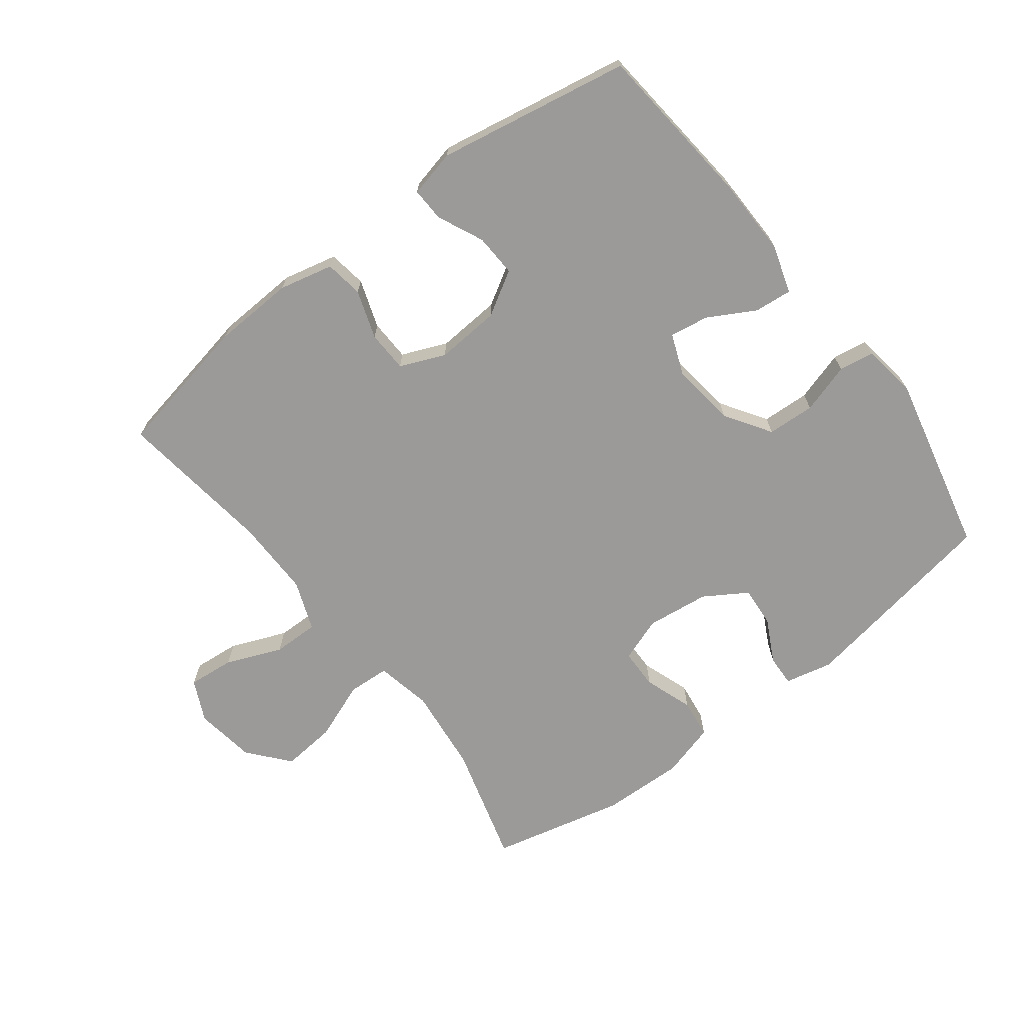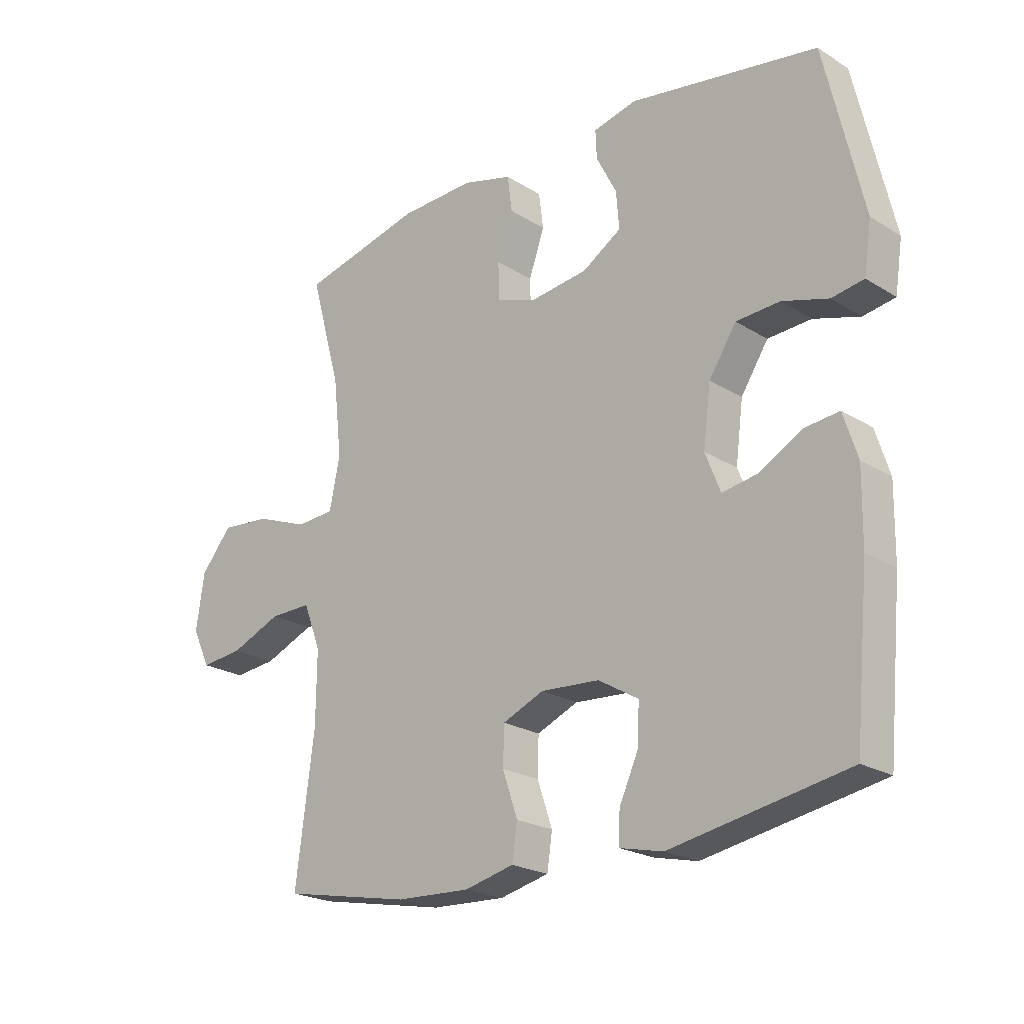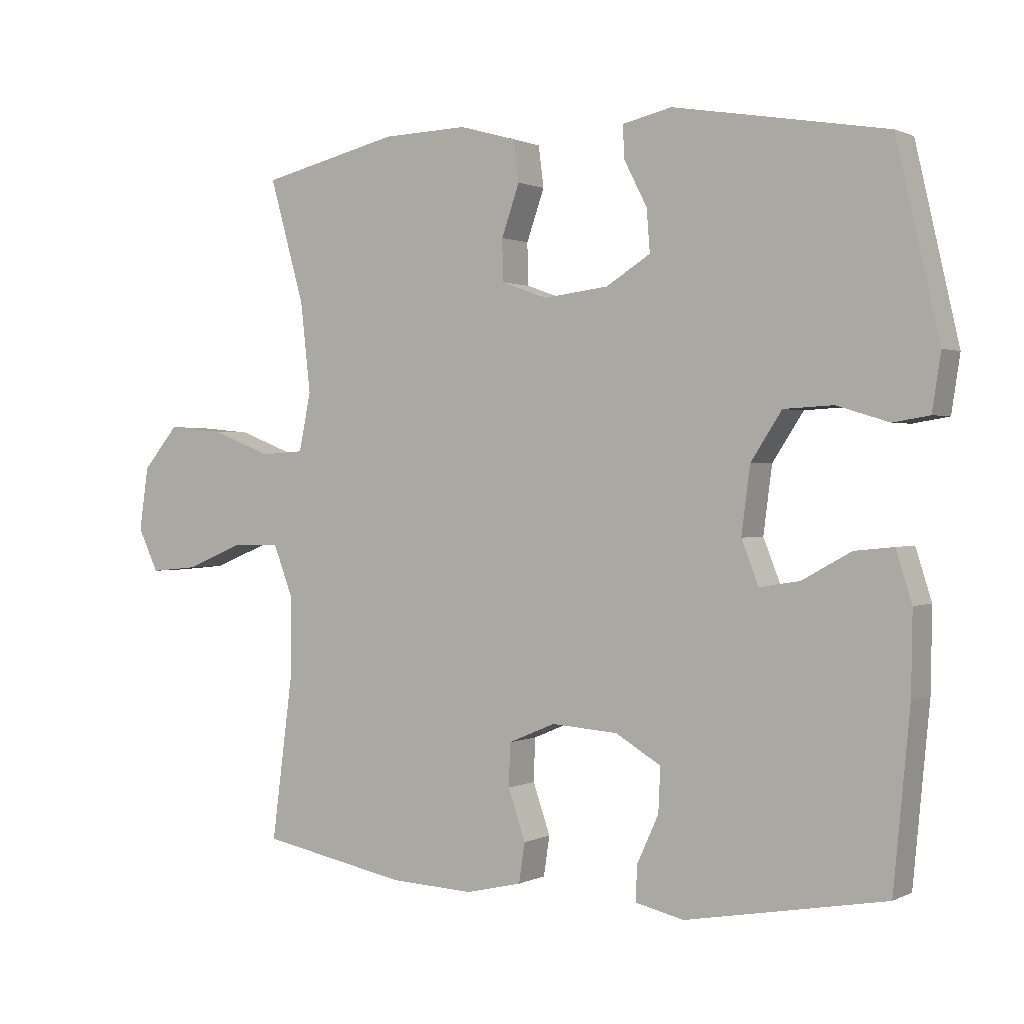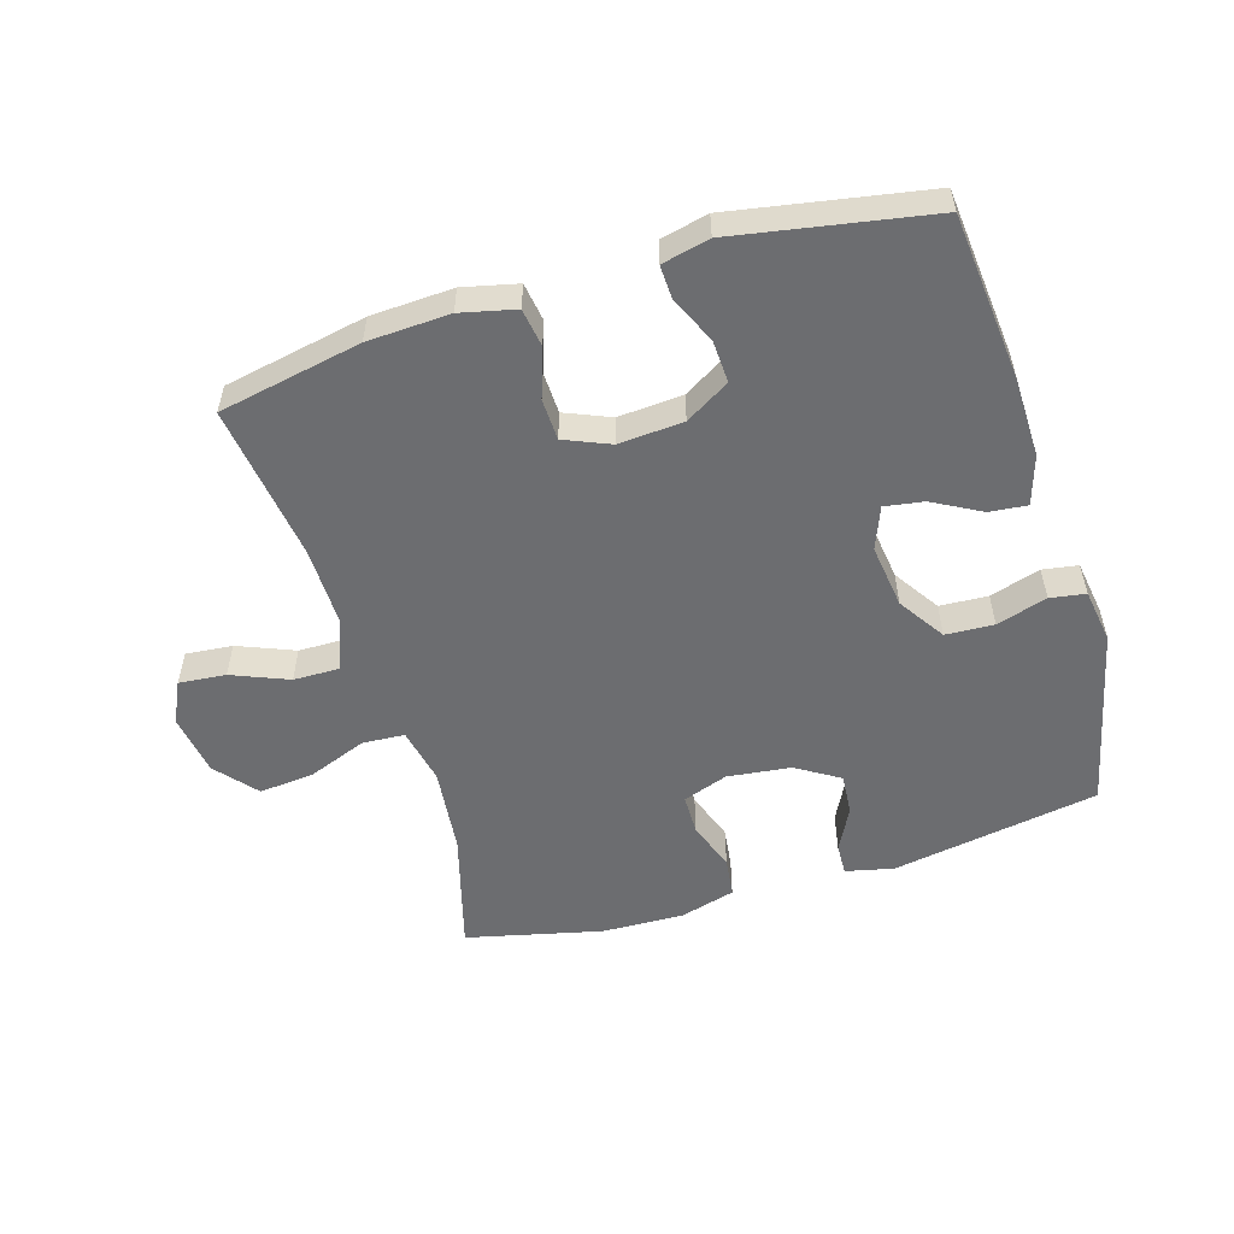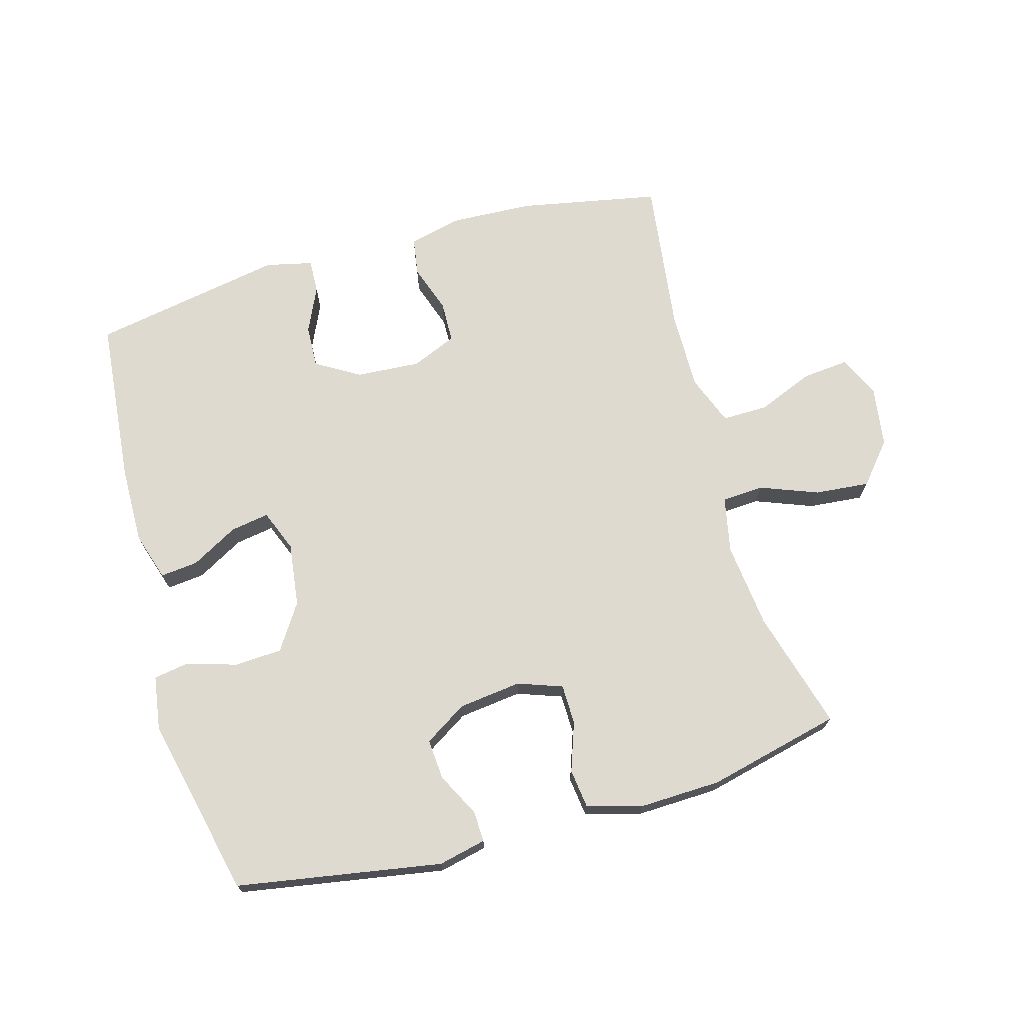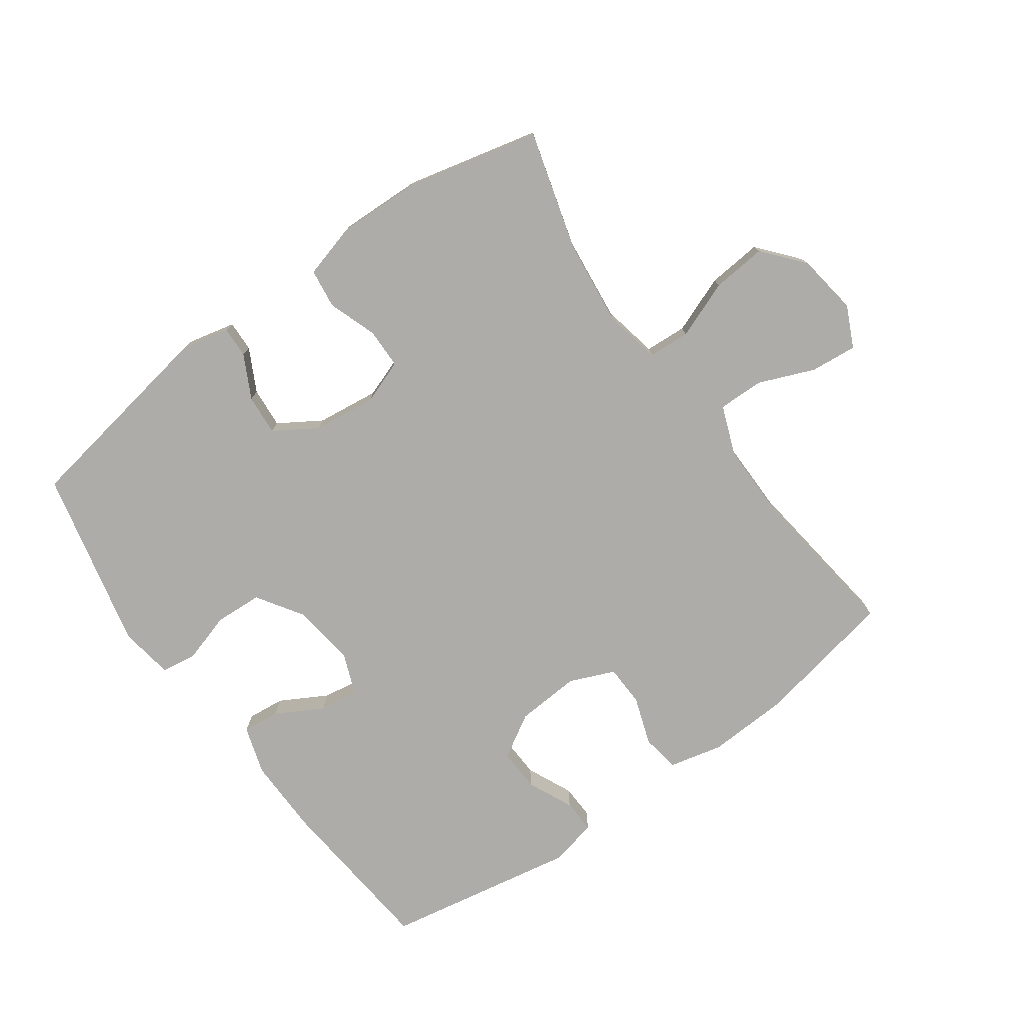
<metadata>
{"format":"obj","ext":"obj","renderer":"f3d","projection":"perspective","resolution":1024,"background":"white","views":[{"elev":-69.4,"azim":-142.5,"up":"+Y"},{"elev":-22.2,"azim":-136.9,"up":"+Z"},{"elev":0.9,"azim":-148.9,"up":"+Z"},{"elev":-54.0,"azim":-163.0,"up":"+Y"},{"elev":70.9,"azim":-15.8,"up":"+Y"},{"elev":-76.8,"azim":35.7,"up":"+Y"}]}
</metadata>
<code>
v 0.5 0.07 -0.5
v 0.278 0.07 -0.543
v 0.15 0.07 -0.549
v 0.065 0.07 -0.529
v 0.056 0.07 -0.469
v 0.082 0.07 -0.393
v 0.08 0.07 -0.328
v 0.009 0.07 -0.298
v -0.092 0.07 -0.305
v -0.161 0.07 -0.346
v -0.158 0.07 -0.413
v -0.125 0.07 -0.485
v -0.123 0.07 -0.538
v -0.197 0.07 -0.555
v -0.5 0.07 -0.5
v -0.525 0.07 -0.238
v -0.527 0.07 -0.116
v -0.503 0.07 -0.04
v -0.444 0.07 -0.046
v -0.37 0.07 -0.087
v -0.309 0.07 -0.097
v -0.283 0.07 -0.031
v -0.296 0.07 0.069
v -0.343 0.07 0.141
v -0.418 0.07 0.145
v -0.497 0.07 0.121
v -0.552 0.07 0.13
v -0.565 0.07 0.215
v -0.5 0.07 0.5
v -0.177 0.07 0.555
v -0.102 0.07 0.538
v -0.104 0.07 0.489
v -0.139 0.07 0.421
v -0.144 0.07 0.357
v -0.077 0.07 0.315
v 0.022 0.07 0.303
v 0.092 0.07 0.328
v 0.093 0.07 0.391
v 0.066 0.07 0.468
v 0.074 0.07 0.53
v 0.16 0.07 0.554
v 0.289 0.07 0.55
v 0.5 0.07 0.5
v 0.447 0.07 0.312
v 0.432 0.07 0.177
v 0.45 0.07 0.089
v 0.516 0.07 0.085
v 0.607 0.07 0.12
v 0.693 0.07 0.128
v 0.747 0.07 0.064
v 0.761 0.07 -0.032
v 0.73 0.07 -0.097
v 0.657 0.07 -0.09
v 0.569 0.07 -0.054
v 0.497 0.07 -0.053
v 0.467 0.07 -0.131
v 0.468 0.07 -0.254
v 0.5 0 -0.5
v 0.278 0 -0.543
v 0.15 0 -0.549
v 0.065 0 -0.529
v 0.056 0 -0.469
v 0.082 0 -0.393
v 0.08 0 -0.328
v 0.009 0 -0.298
v -0.092 0 -0.305
v -0.161 0 -0.346
v -0.158 0 -0.413
v -0.125 0 -0.485
v -0.123 0 -0.538
v -0.197 0 -0.555
v -0.5 0 -0.5
v -0.525 0 -0.238
v -0.527 0 -0.116
v -0.503 0 -0.04
v -0.444 0 -0.046
v -0.37 0 -0.087
v -0.309 0 -0.097
v -0.283 0 -0.031
v -0.296 0 0.069
v -0.343 0 0.141
v -0.418 0 0.145
v -0.497 0 0.121
v -0.552 0 0.13
v -0.565 0 0.215
v -0.5 0 0.5
v -0.177 0 0.555
v -0.102 0 0.538
v -0.104 0 0.489
v -0.139 0 0.421
v -0.144 0 0.357
v -0.077 0 0.315
v 0.022 0 0.303
v 0.092 0 0.328
v 0.093 0 0.391
v 0.066 0 0.468
v 0.074 0 0.53
v 0.16 0 0.554
v 0.289 0 0.55
v 0.5 0 0.5
v 0.447 0 0.312
v 0.432 0 0.177
v 0.45 0 0.089
v 0.516 0 0.085
v 0.607 0 0.12
v 0.693 0 0.128
v 0.747 0 0.064
v 0.761 0 -0.032
v 0.73 0 -0.097
v 0.657 0 -0.09
v 0.569 0 -0.054
v 0.497 0 -0.053
v 0.467 0 -0.131
v 0.468 0 -0.254
f 52 53 54
f 51 52 54
f 50 51 54
f 49 50 54
f 48 49 54
f 47 48 54
f 46 47 54 55
f 42 43 44
f 41 42 44
f 40 41 44
f 39 40 44
f 38 39 44
f 37 38 44 45
f 36 37 45 46
f 31 32 33
f 30 31 33
f 29 30 33
f 28 29 33
f 27 28 33
f 26 27 33
f 25 26 33
f 24 25 33 34
f 23 24 34 35
f 18 19 20
f 17 18 20
f 16 17 20
f 15 16 20
f 14 15 20
f 13 14 20
f 12 13 20
f 11 12 20
f 10 11 20 21
f 9 10 21 22
f 4 5 6
f 3 4 6
f 2 3 6
f 1 2 6
f 57 1 6
f 56 57 6 7
f 46 55 56
f 36 46 56
f 35 36 56
f 23 35 56
f 22 23 56
f 9 22 56
f 8 9 56
f 7 8 56
f 111 110 109
f 111 109 108
f 111 108 107
f 111 107 106
f 111 106 105
f 111 105 104
f 112 111 104 103
f 101 100 99
f 101 99 98
f 101 98 97
f 101 97 96
f 101 96 95
f 102 101 95 94
f 103 102 94 93
f 90 89 88
f 90 88 87
f 90 87 86
f 90 86 85
f 90 85 84
f 90 84 83
f 90 83 82
f 91 90 82 81
f 92 91 81 80
f 77 76 75
f 77 75 74
f 77 74 73
f 77 73 72
f 77 72 71
f 77 71 70
f 77 70 69
f 77 69 68
f 78 77 68 67
f 79 78 67 66
f 63 62 61
f 63 61 60
f 63 60 59
f 63 59 58
f 63 58 114
f 64 63 114 113
f 113 112 103
f 113 103 93
f 113 93 92
f 113 92 80
f 113 80 79
f 113 79 66
f 113 66 65
f 113 65 64
f 1 58 59 2
f 2 59 60 3
f 3 60 61 4
f 4 61 62 5
f 5 62 63 6
f 6 63 64 7
f 7 64 65 8
f 8 65 66 9
f 9 66 67 10
f 10 67 68 11
f 11 68 69 12
f 12 69 70 13
f 13 70 71 14
f 14 71 72 15
f 15 72 73 16
f 16 73 74 17
f 17 74 75 18
f 18 75 76 19
f 19 76 77 20
f 20 77 78 21
f 21 78 79 22
f 22 79 80 23
f 23 80 81 24
f 24 81 82 25
f 25 82 83 26
f 26 83 84 27
f 27 84 85 28
f 28 85 86 29
f 29 86 87 30
f 30 87 88 31
f 31 88 89 32
f 32 89 90 33
f 33 90 91 34
f 34 91 92 35
f 35 92 93 36
f 36 93 94 37
f 37 94 95 38
f 38 95 96 39
f 39 96 97 40
f 40 97 98 41
f 41 98 99 42
f 42 99 100 43
f 43 100 101 44
f 44 101 102 45
f 45 102 103 46
f 46 103 104 47
f 47 104 105 48
f 48 105 106 49
f 49 106 107 50
f 50 107 108 51
f 51 108 109 52
f 52 109 110 53
f 53 110 111 54
f 54 111 112 55
f 55 112 113 56
f 56 113 114 57
f 57 114 58 1

</code>
